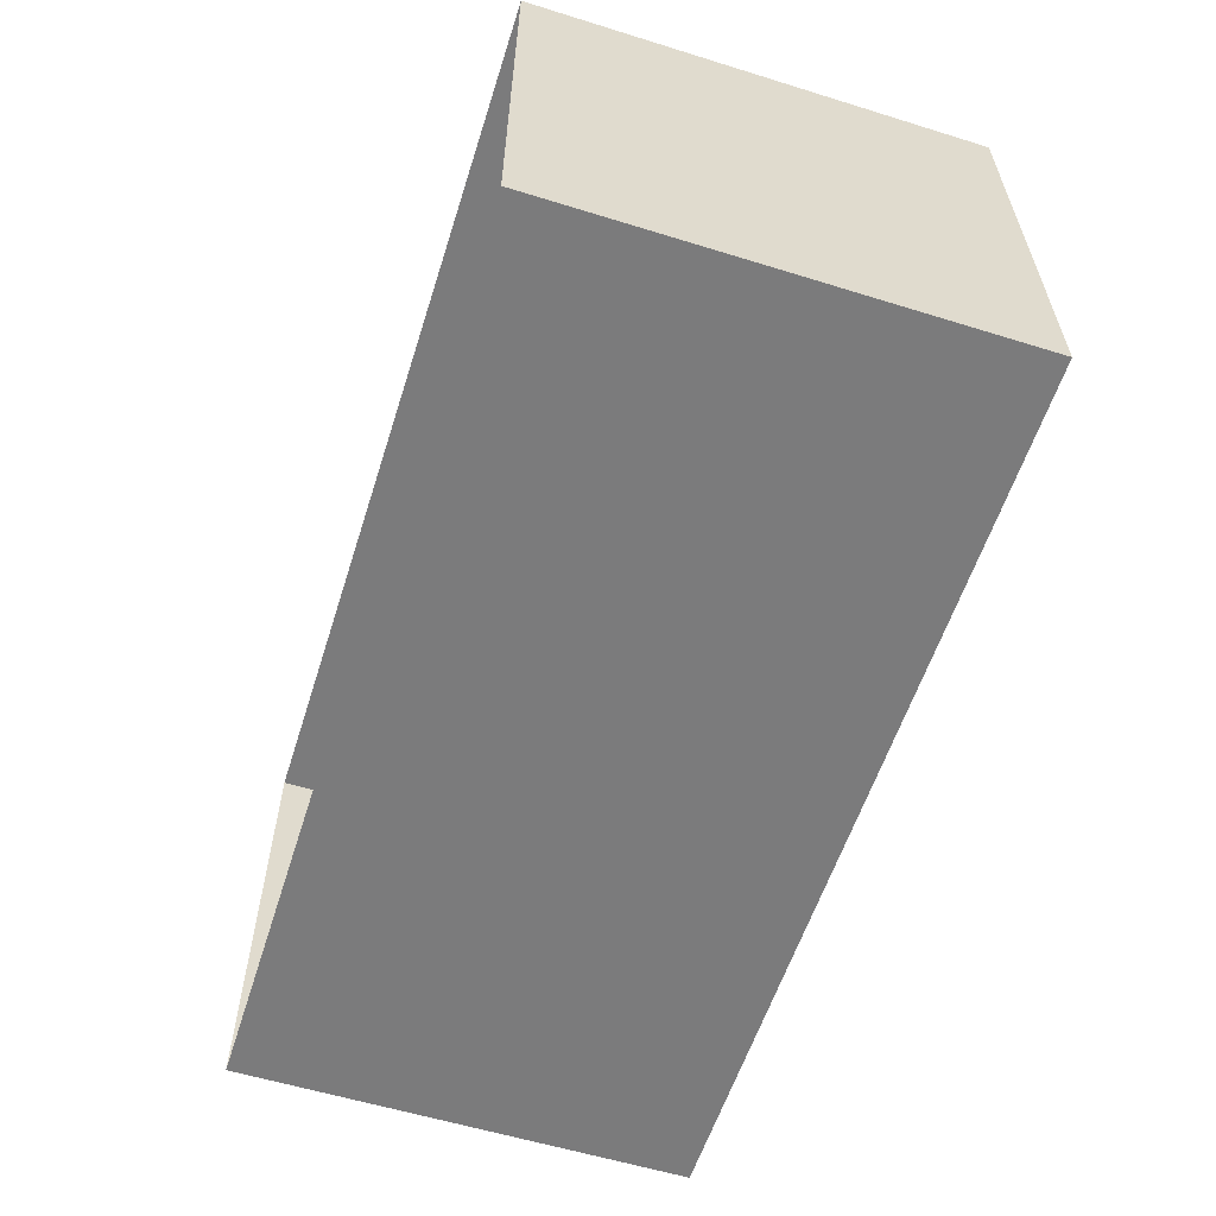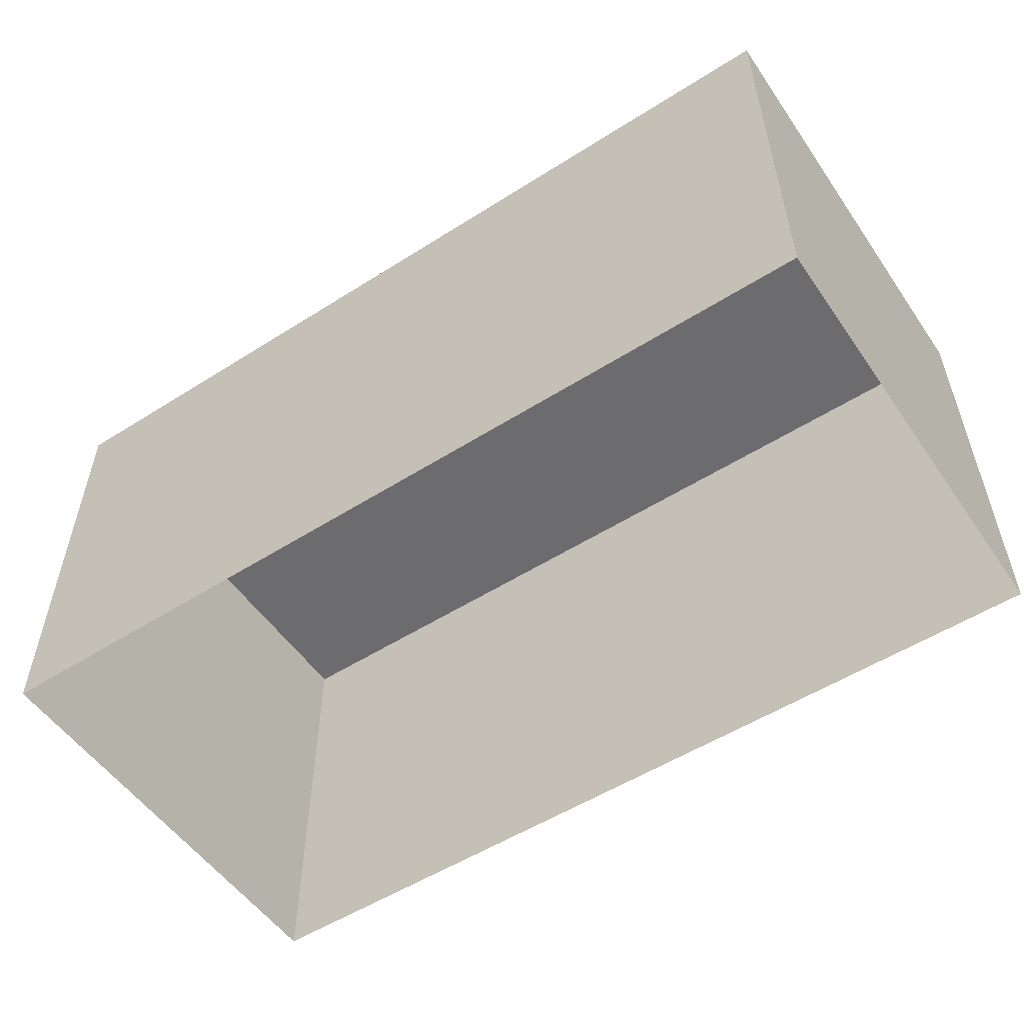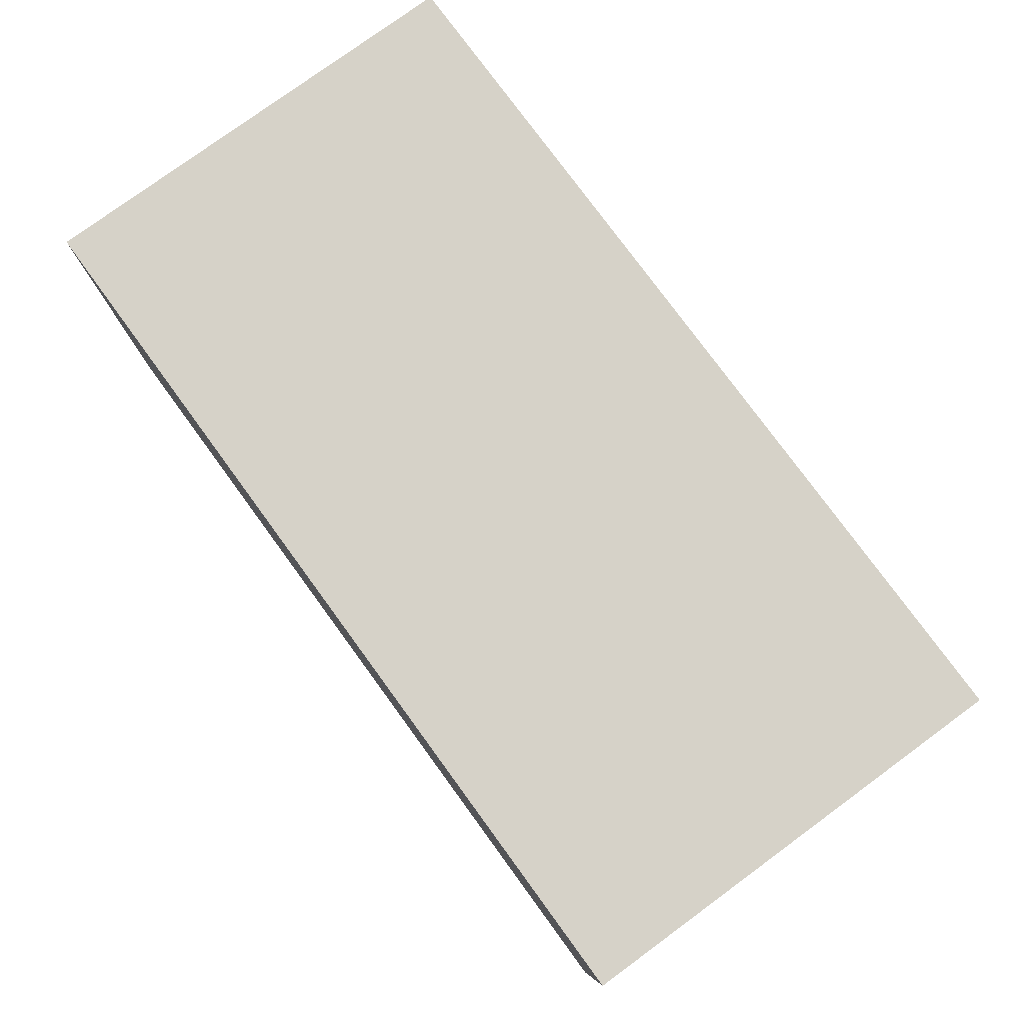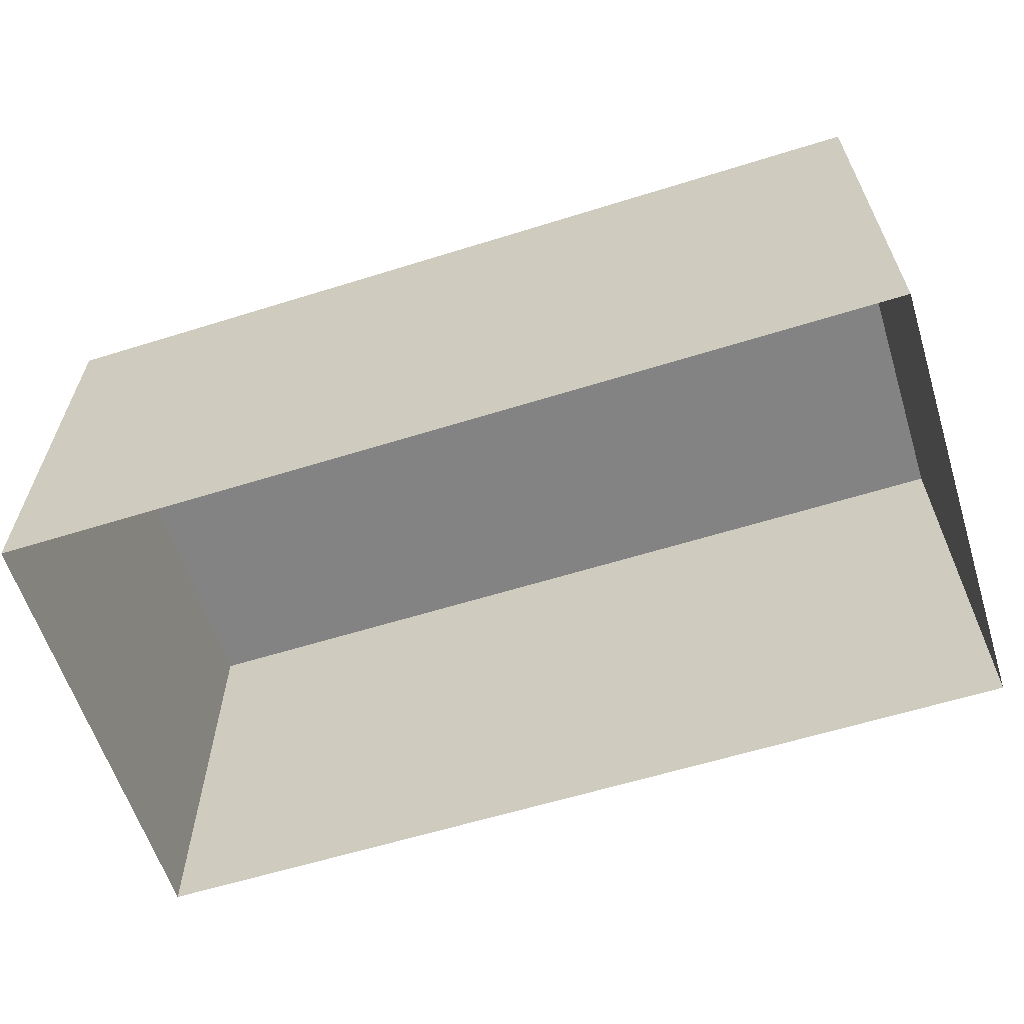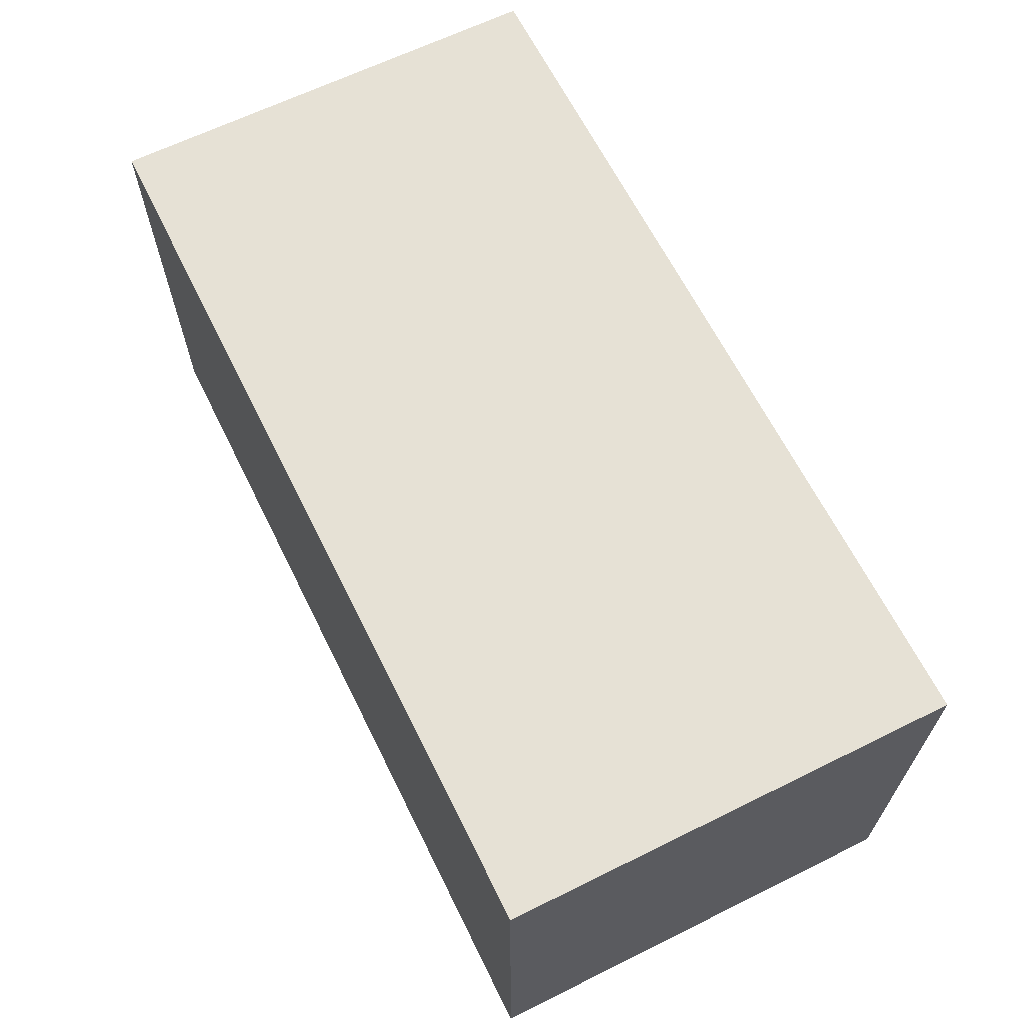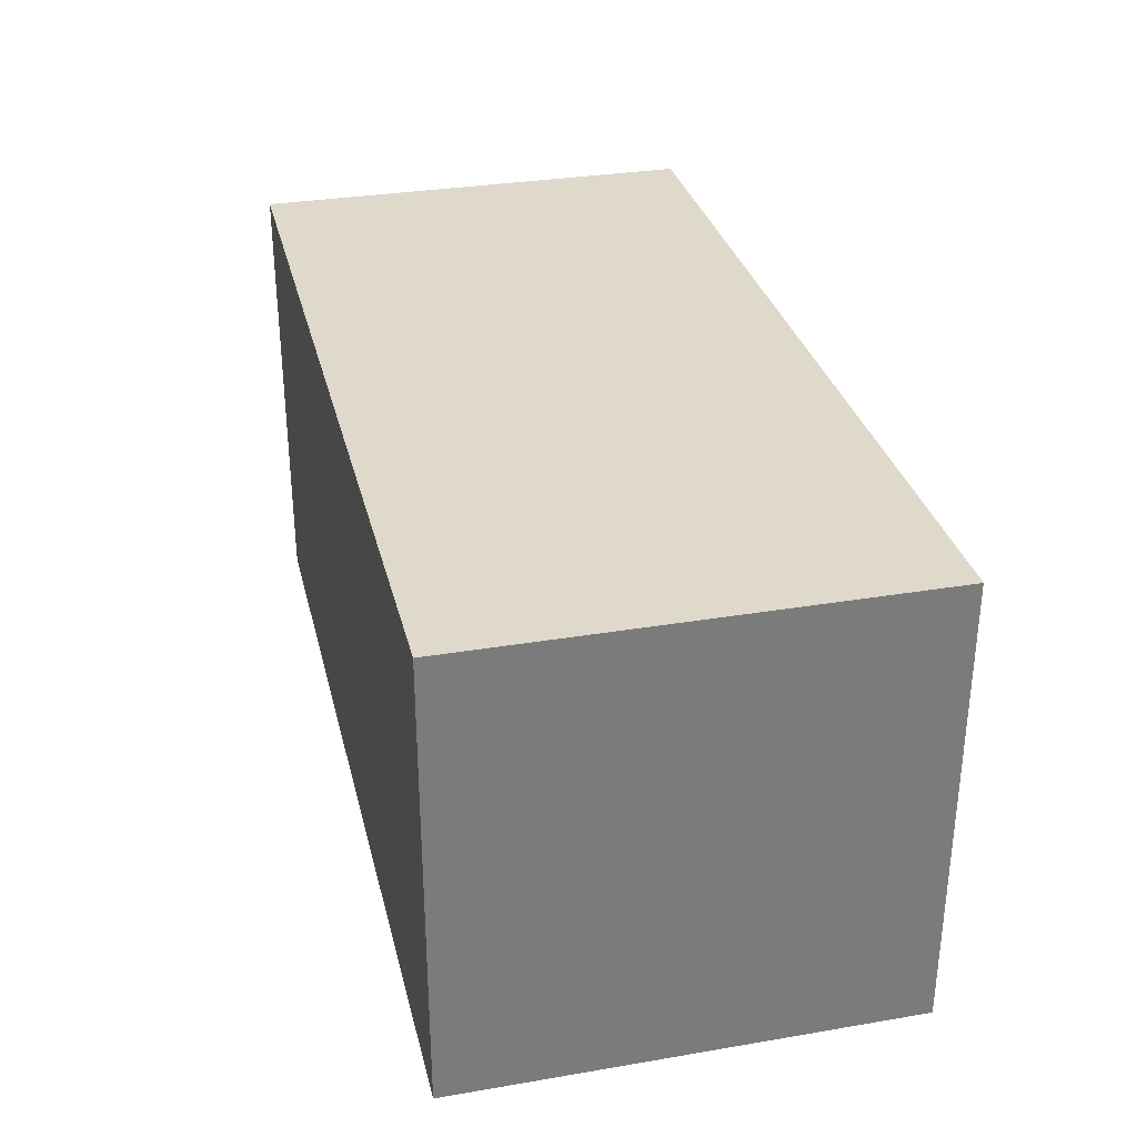
<metadata>
{"format":"obj","ext":"obj","renderer":"f3d","projection":"perspective","resolution":1024,"background":"white","views":[{"elev":-58.5,"azim":72.3,"up":"+Z"},{"elev":-53.8,"azim":-146.0,"up":"+Y"},{"elev":78.3,"azim":-126.2,"up":"+Z"},{"elev":-61.0,"azim":-162.4,"up":"+Y"},{"elev":64.7,"azim":63.6,"up":"+Y"},{"elev":31.7,"azim":-103.4,"up":"+Z"}]}
</metadata>
<code>
g default
v 22 0 63
v 32 0 63
v 32 5 63
v 22 5 63
v 22 0 68
v 22 5 68
v 32 5 68
v 32 0 68
g FlatBlock__Half_5
f 6 7 3 4
f 7 8 2 3
f 2 1 4 3
f 1 5 6 4
f 7 6 5 8

</code>
